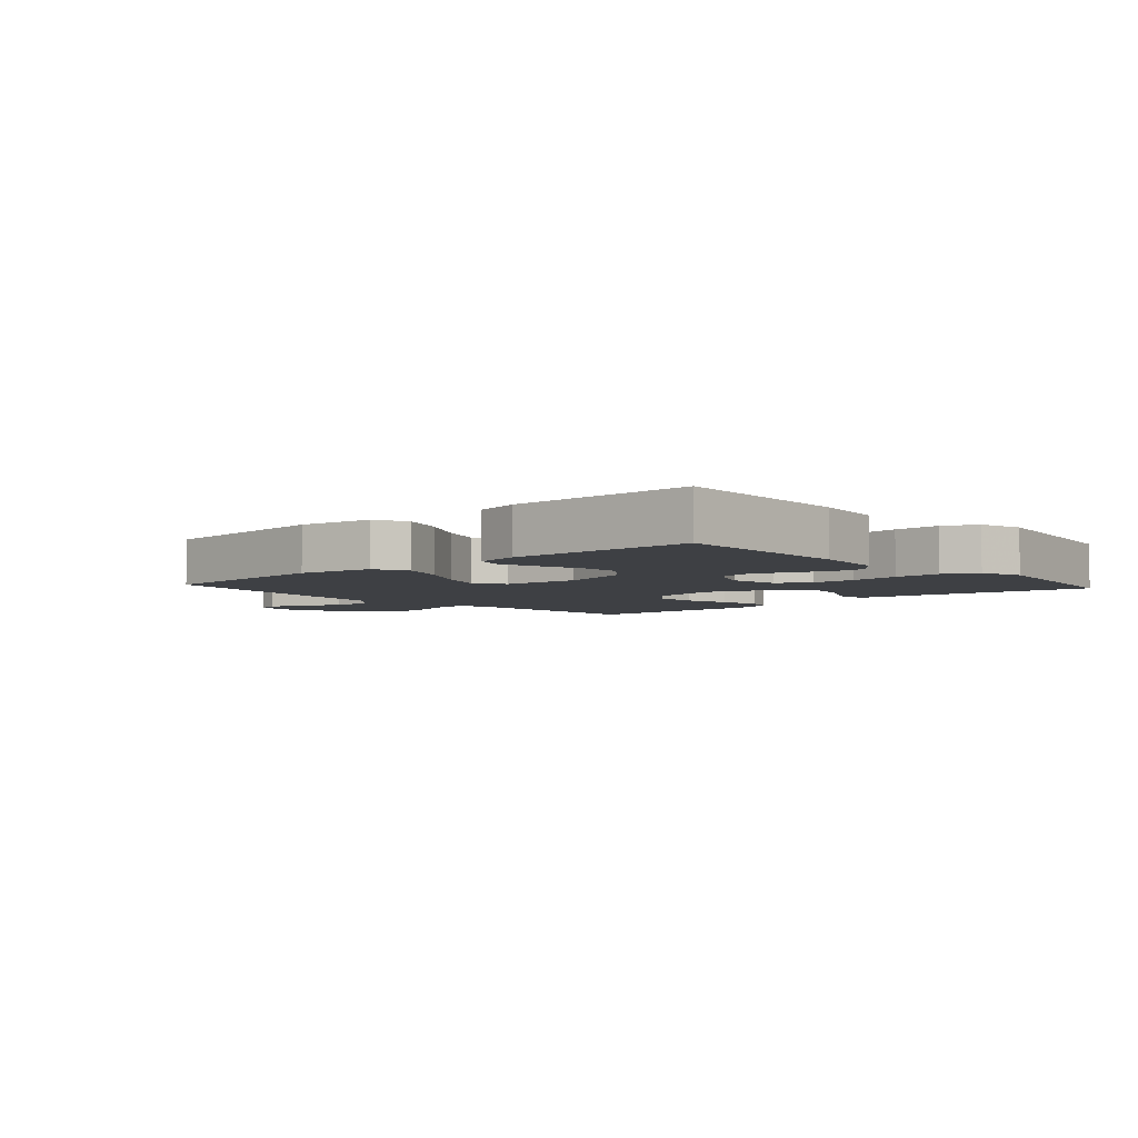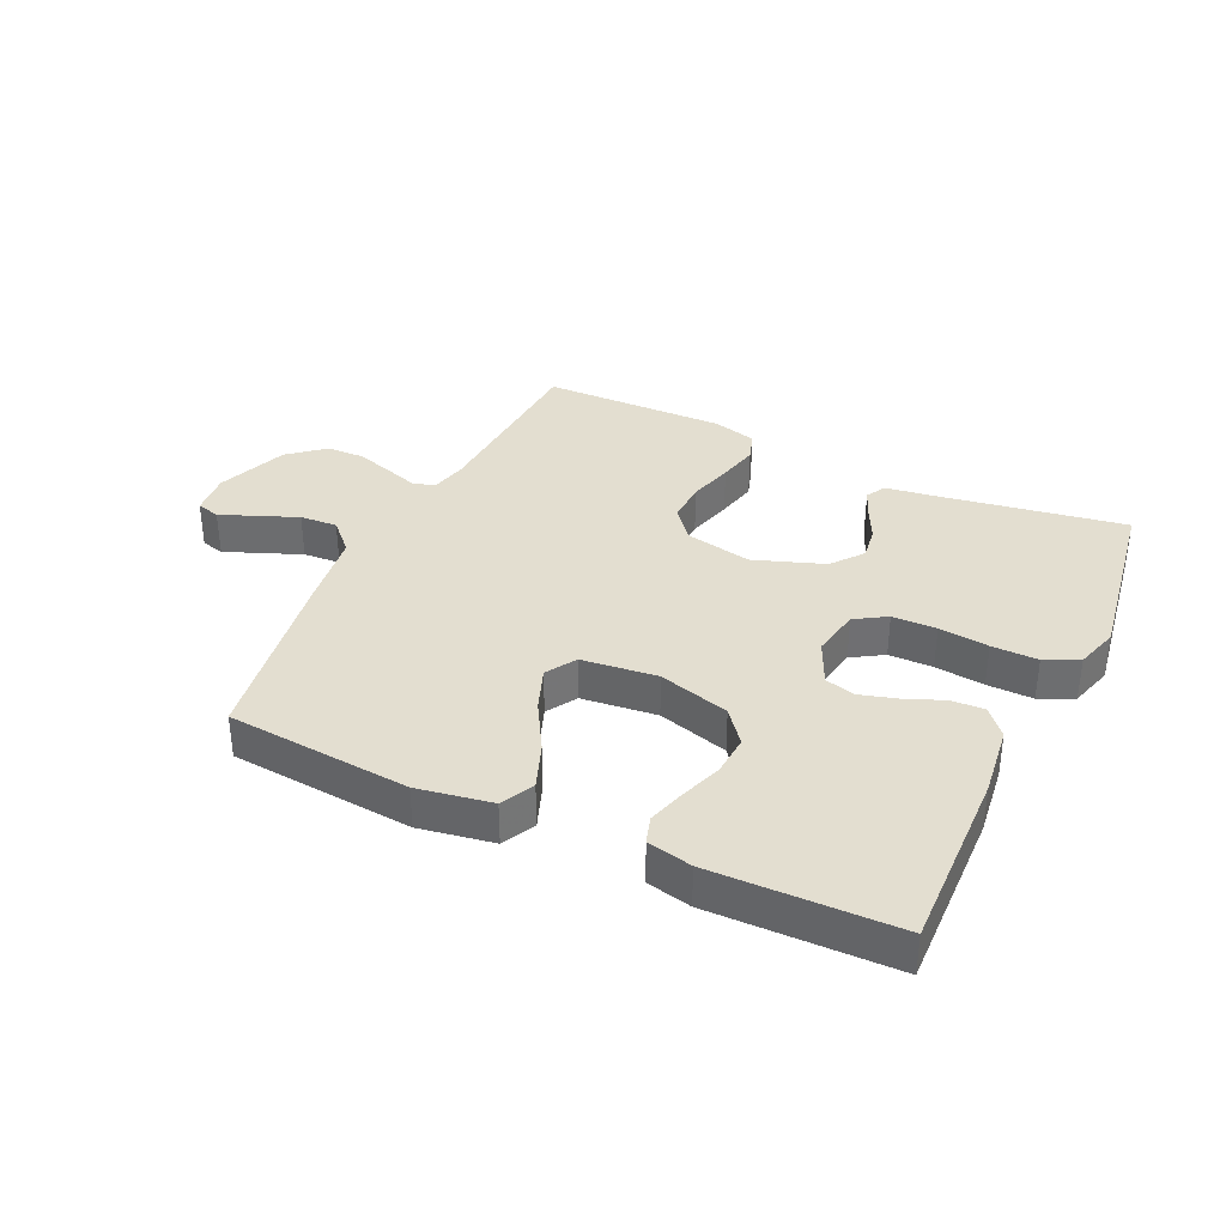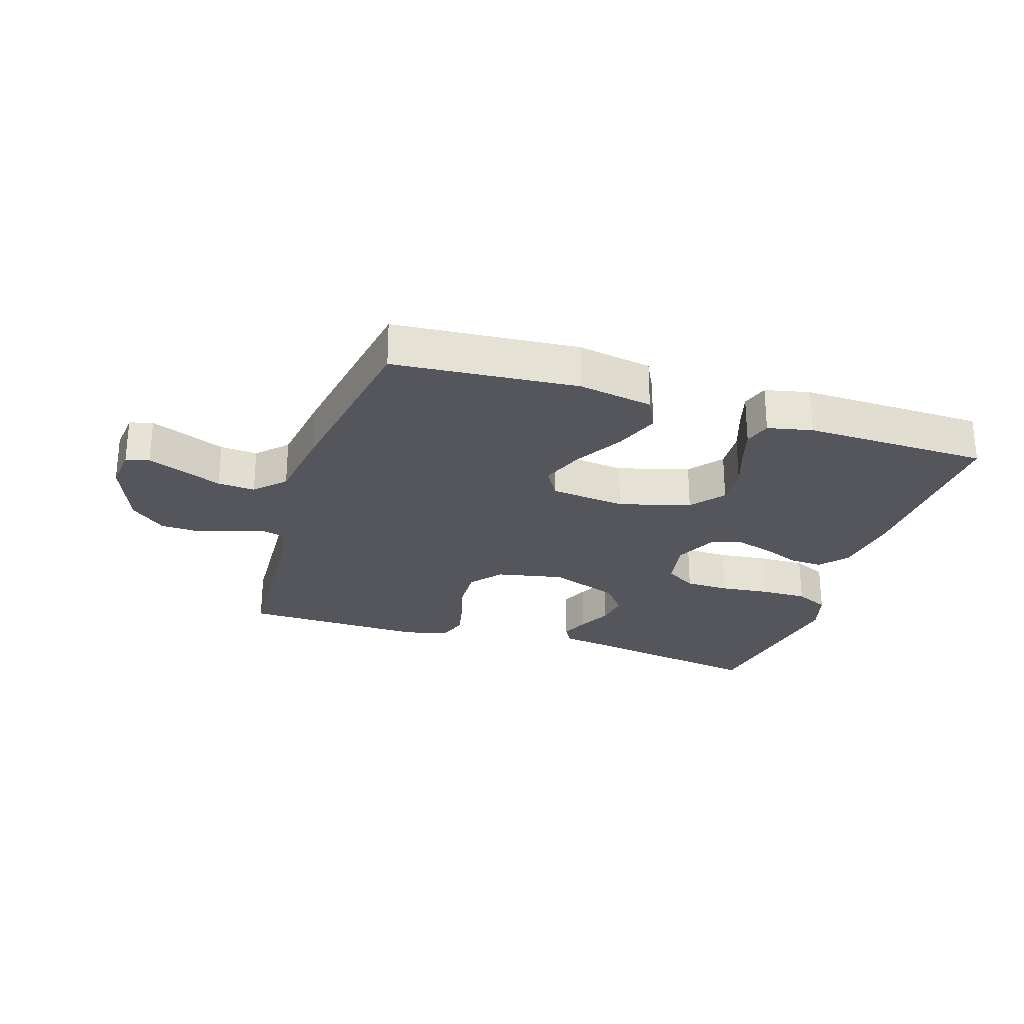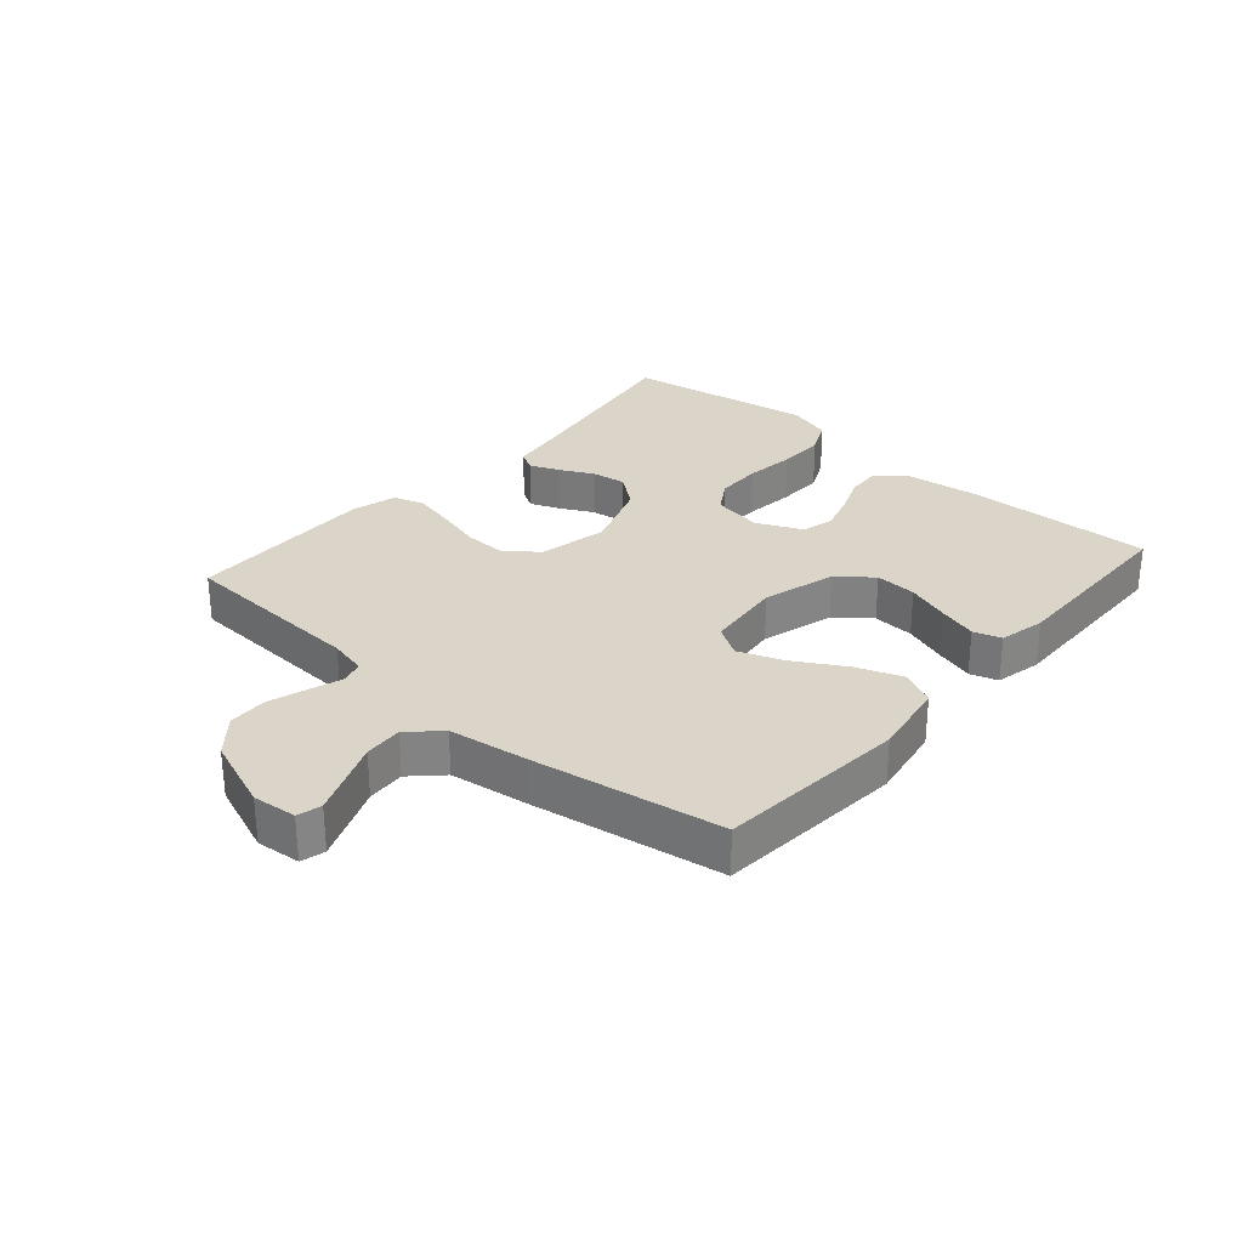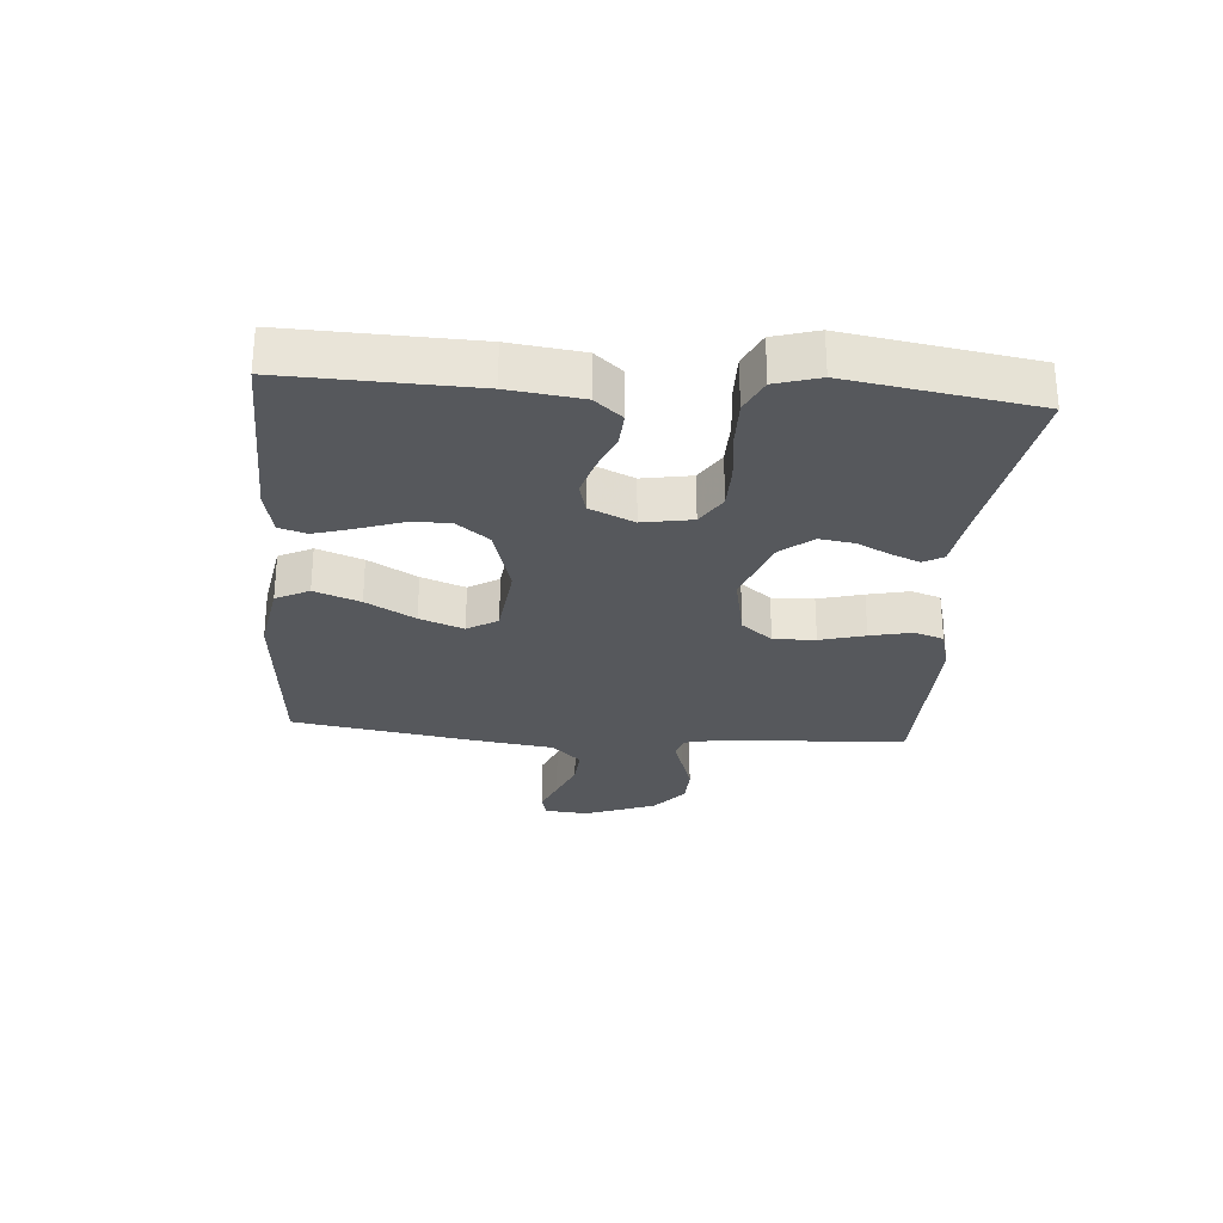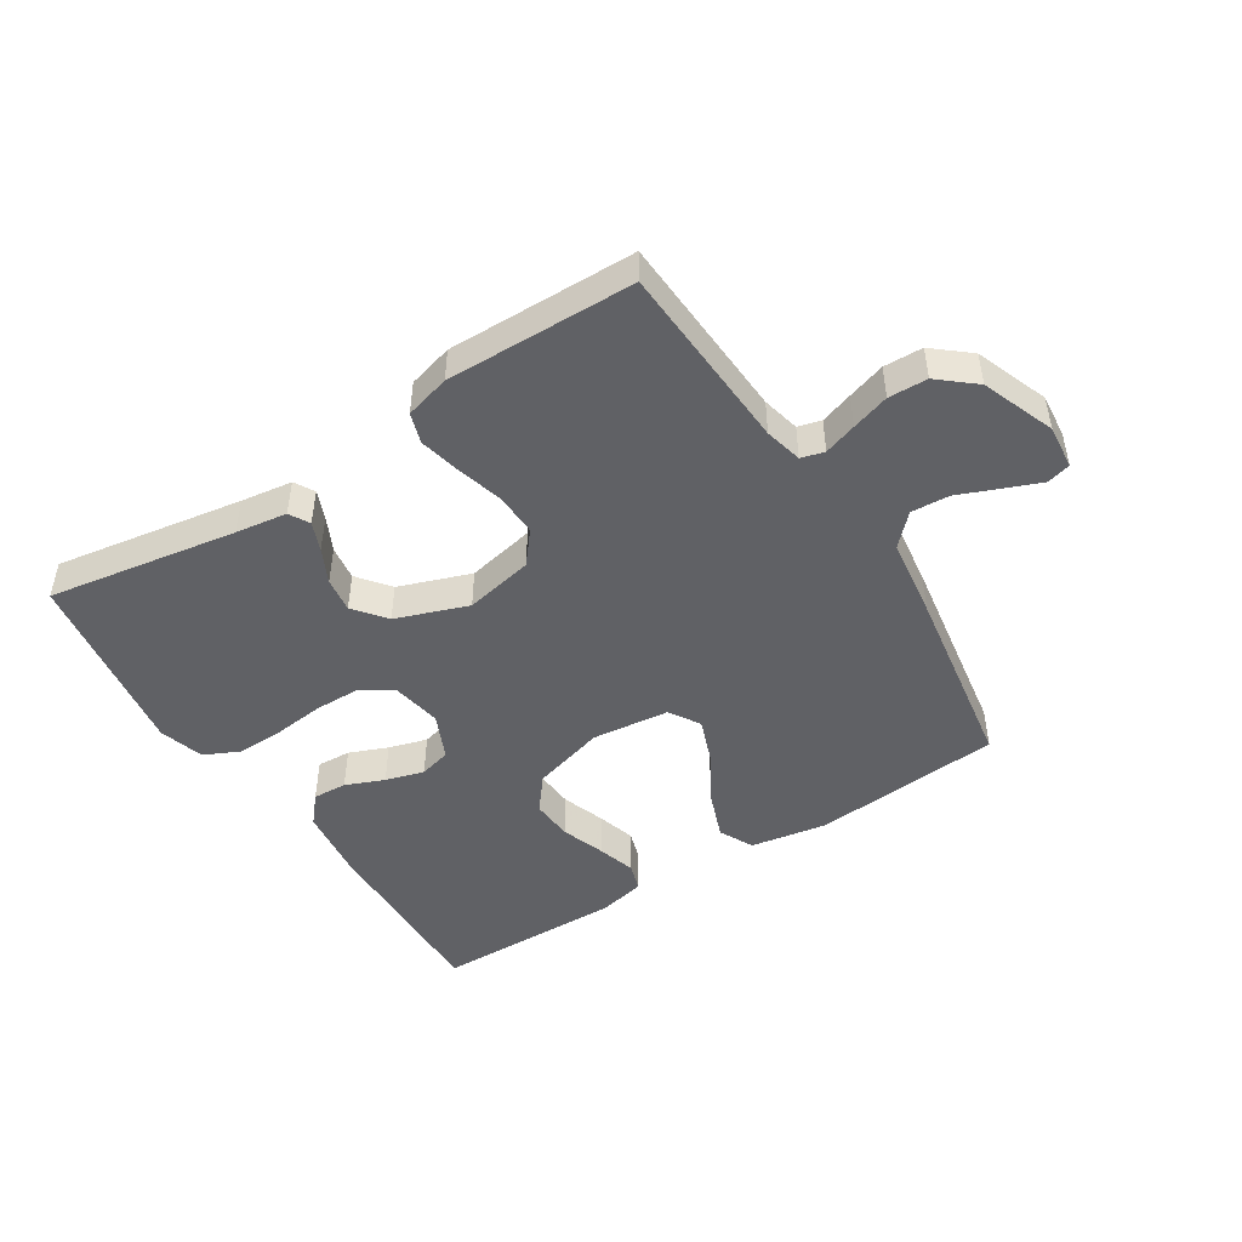
<metadata>
{"format":"obj","ext":"obj","renderer":"f3d","projection":"perspective","resolution":1024,"background":"white","views":[{"elev":-4.8,"azim":-138.0,"up":"+Y"},{"elev":35.7,"azim":-154.7,"up":"+Y"},{"elev":-26.2,"azim":162.3,"up":"+Y"},{"elev":29.3,"azim":131.2,"up":"+Y"},{"elev":-27.9,"azim":-94.5,"up":"+Y"},{"elev":-47.5,"azim":32.6,"up":"+Y"}]}
</metadata>
<code>
v -0.5 0.07 -0.5
v -0.491 0.07 -0.2
v -0.476 0.07 -0.083
v -0.438 0.07 -0.039
v -0.384 0.07 -0.042
v -0.323 0.07 -0.067
v -0.262 0.07 -0.085
v -0.212 0.07 -0.072
v -0.179 0.07 0
v -0.193 0.07 0.08
v -0.244 0.07 0.112
v -0.316 0.07 0.113
v -0.397 0.07 0.104
v -0.472 0.07 0.103
v -0.527 0.07 0.129
v -0.548 0.07 0.2
v -0.5 0.07 0.5
v -0.2 0.07 0.45
v -0.118 0.07 0.438
v -0.1 0.07 0.406
v -0.119 0.07 0.36
v -0.146 0.07 0.306
v -0.154 0.07 0.251
v -0.114 0.07 0.2
v 0 0.07 0.159
v 0.109 0.07 0.181
v 0.15 0.07 0.231
v 0.148 0.07 0.299
v 0.128 0.07 0.372
v 0.113 0.07 0.439
v 0.129 0.07 0.487
v 0.2 0.07 0.506
v 0.5 0.07 0.5
v 0.516 0.07 0.2
v 0.53 0.07 0.14
v 0.567 0.07 0.13
v 0.619 0.07 0.147
v 0.679 0.07 0.166
v 0.741 0.07 0.164
v 0.798 0.07 0.116
v 0.842 0.07 0
v 0.835 0.07 -0.07
v 0.797 0.07 -0.08
v 0.74 0.07 -0.057
v 0.674 0.07 -0.03
v 0.613 0.07 -0.026
v 0.567 0.07 -0.073
v 0.549 0.07 -0.2
v 0.5 0.07 -0.5
v 0.2 0.07 -0.525
v 0.079 0.07 -0.504
v 0.052 0.07 -0.45
v 0.08 0.07 -0.376
v 0.126 0.07 -0.297
v 0.153 0.07 -0.226
v 0.123 0.07 -0.177
v 0 0.07 -0.163
v -0.116 0.07 -0.196
v -0.159 0.07 -0.25
v -0.155 0.07 -0.316
v -0.131 0.07 -0.385
v -0.113 0.07 -0.446
v -0.127 0.07 -0.49
v -0.2 0.07 -0.506
v -0.5 0 -0.5
v -0.491 0 -0.2
v -0.476 0 -0.083
v -0.438 0 -0.039
v -0.384 0 -0.042
v -0.323 0 -0.067
v -0.262 0 -0.085
v -0.212 0 -0.072
v -0.179 0 0
v -0.193 0 0.08
v -0.244 0 0.112
v -0.316 0 0.113
v -0.397 0 0.104
v -0.472 0 0.103
v -0.527 0 0.129
v -0.548 0 0.2
v -0.5 0 0.5
v -0.2 0 0.45
v -0.118 0 0.438
v -0.1 0 0.406
v -0.119 0 0.36
v -0.146 0 0.306
v -0.154 0 0.251
v -0.114 0 0.2
v 0 0 0.159
v 0.109 0 0.181
v 0.15 0 0.231
v 0.148 0 0.299
v 0.128 0 0.372
v 0.113 0 0.439
v 0.129 0 0.487
v 0.2 0 0.506
v 0.5 0 0.5
v 0.516 0 0.2
v 0.53 0 0.14
v 0.567 0 0.13
v 0.619 0 0.147
v 0.679 0 0.166
v 0.741 0 0.164
v 0.798 0 0.116
v 0.842 0 0
v 0.835 0 -0.07
v 0.797 0 -0.08
v 0.74 0 -0.057
v 0.674 0 -0.03
v 0.613 0 -0.026
v 0.567 0 -0.073
v 0.549 0 -0.2
v 0.5 0 -0.5
v 0.2 0 -0.525
v 0.079 0 -0.504
v 0.052 0 -0.45
v 0.08 0 -0.376
v 0.126 0 -0.297
v 0.153 0 -0.226
v 0.123 0 -0.177
v 0 0 -0.163
v -0.116 0 -0.196
v -0.159 0 -0.25
v -0.155 0 -0.316
v -0.131 0 -0.385
v -0.113 0 -0.446
v -0.127 0 -0.49
v -0.2 0 -0.506
f 4 5 6
f 3 4 6
f 2 3 6
f 1 2 6
f 64 1 6
f 63 64 6
f 62 63 6
f 61 62 6
f 60 61 6
f 59 60 6 7
f 58 59 7 8
f 57 58 8 9
f 56 57 9 10
f 52 53 54
f 51 52 54
f 50 51 54
f 49 50 54
f 48 49 54
f 47 48 54
f 46 47 54 55
f 43 44 45
f 42 43 45
f 41 42 45
f 40 41 45
f 39 40 45
f 38 39 45
f 37 38 45
f 36 37 45
f 35 36 45 46
f 32 33 34
f 31 32 34
f 30 31 34
f 29 30 34
f 28 29 34
f 27 28 34 35
f 46 55 56
f 35 46 56
f 27 35 56
f 26 27 56
f 20 21 22
f 19 20 22
f 18 19 22
f 18 22 23
f 17 18 23
f 16 17 23
f 15 16 23
f 14 15 23
f 13 14 23
f 12 13 23
f 11 12 23 24
f 25 26 56 10
f 10 11 24 25
f 70 69 68
f 70 68 67
f 70 67 66
f 70 66 65
f 70 65 128
f 70 128 127
f 70 127 126
f 70 126 125
f 70 125 124
f 71 70 124 123
f 72 71 123 122
f 73 72 122 121
f 74 73 121 120
f 118 117 116
f 118 116 115
f 118 115 114
f 118 114 113
f 118 113 112
f 118 112 111
f 119 118 111 110
f 109 108 107
f 109 107 106
f 109 106 105
f 109 105 104
f 109 104 103
f 109 103 102
f 109 102 101
f 109 101 100
f 110 109 100 99
f 98 97 96
f 98 96 95
f 98 95 94
f 98 94 93
f 98 93 92
f 99 98 92 91
f 120 119 110
f 120 110 99
f 120 99 91
f 120 91 90
f 86 85 84
f 86 84 83
f 86 83 82
f 87 86 82
f 87 82 81
f 87 81 80
f 87 80 79
f 87 79 78
f 87 78 77
f 87 77 76
f 88 87 76 75
f 74 120 90 89
f 89 88 75 74
f 1 65 66 2
f 2 66 67 3
f 3 67 68 4
f 4 68 69 5
f 5 69 70 6
f 6 70 71 7
f 7 71 72 8
f 8 72 73 9
f 9 73 74 10
f 10 74 75 11
f 11 75 76 12
f 12 76 77 13
f 13 77 78 14
f 14 78 79 15
f 15 79 80 16
f 16 80 81 17
f 17 81 82 18
f 18 82 83 19
f 19 83 84 20
f 20 84 85 21
f 21 85 86 22
f 22 86 87 23
f 23 87 88 24
f 24 88 89 25
f 25 89 90 26
f 26 90 91 27
f 27 91 92 28
f 28 92 93 29
f 29 93 94 30
f 30 94 95 31
f 31 95 96 32
f 32 96 97 33
f 33 97 98 34
f 34 98 99 35
f 35 99 100 36
f 36 100 101 37
f 37 101 102 38
f 38 102 103 39
f 39 103 104 40
f 40 104 105 41
f 41 105 106 42
f 42 106 107 43
f 43 107 108 44
f 44 108 109 45
f 45 109 110 46
f 46 110 111 47
f 47 111 112 48
f 48 112 113 49
f 49 113 114 50
f 50 114 115 51
f 51 115 116 52
f 52 116 117 53
f 53 117 118 54
f 54 118 119 55
f 55 119 120 56
f 56 120 121 57
f 57 121 122 58
f 58 122 123 59
f 59 123 124 60
f 60 124 125 61
f 61 125 126 62
f 62 126 127 63
f 63 127 128 64
f 64 128 65 1

</code>
